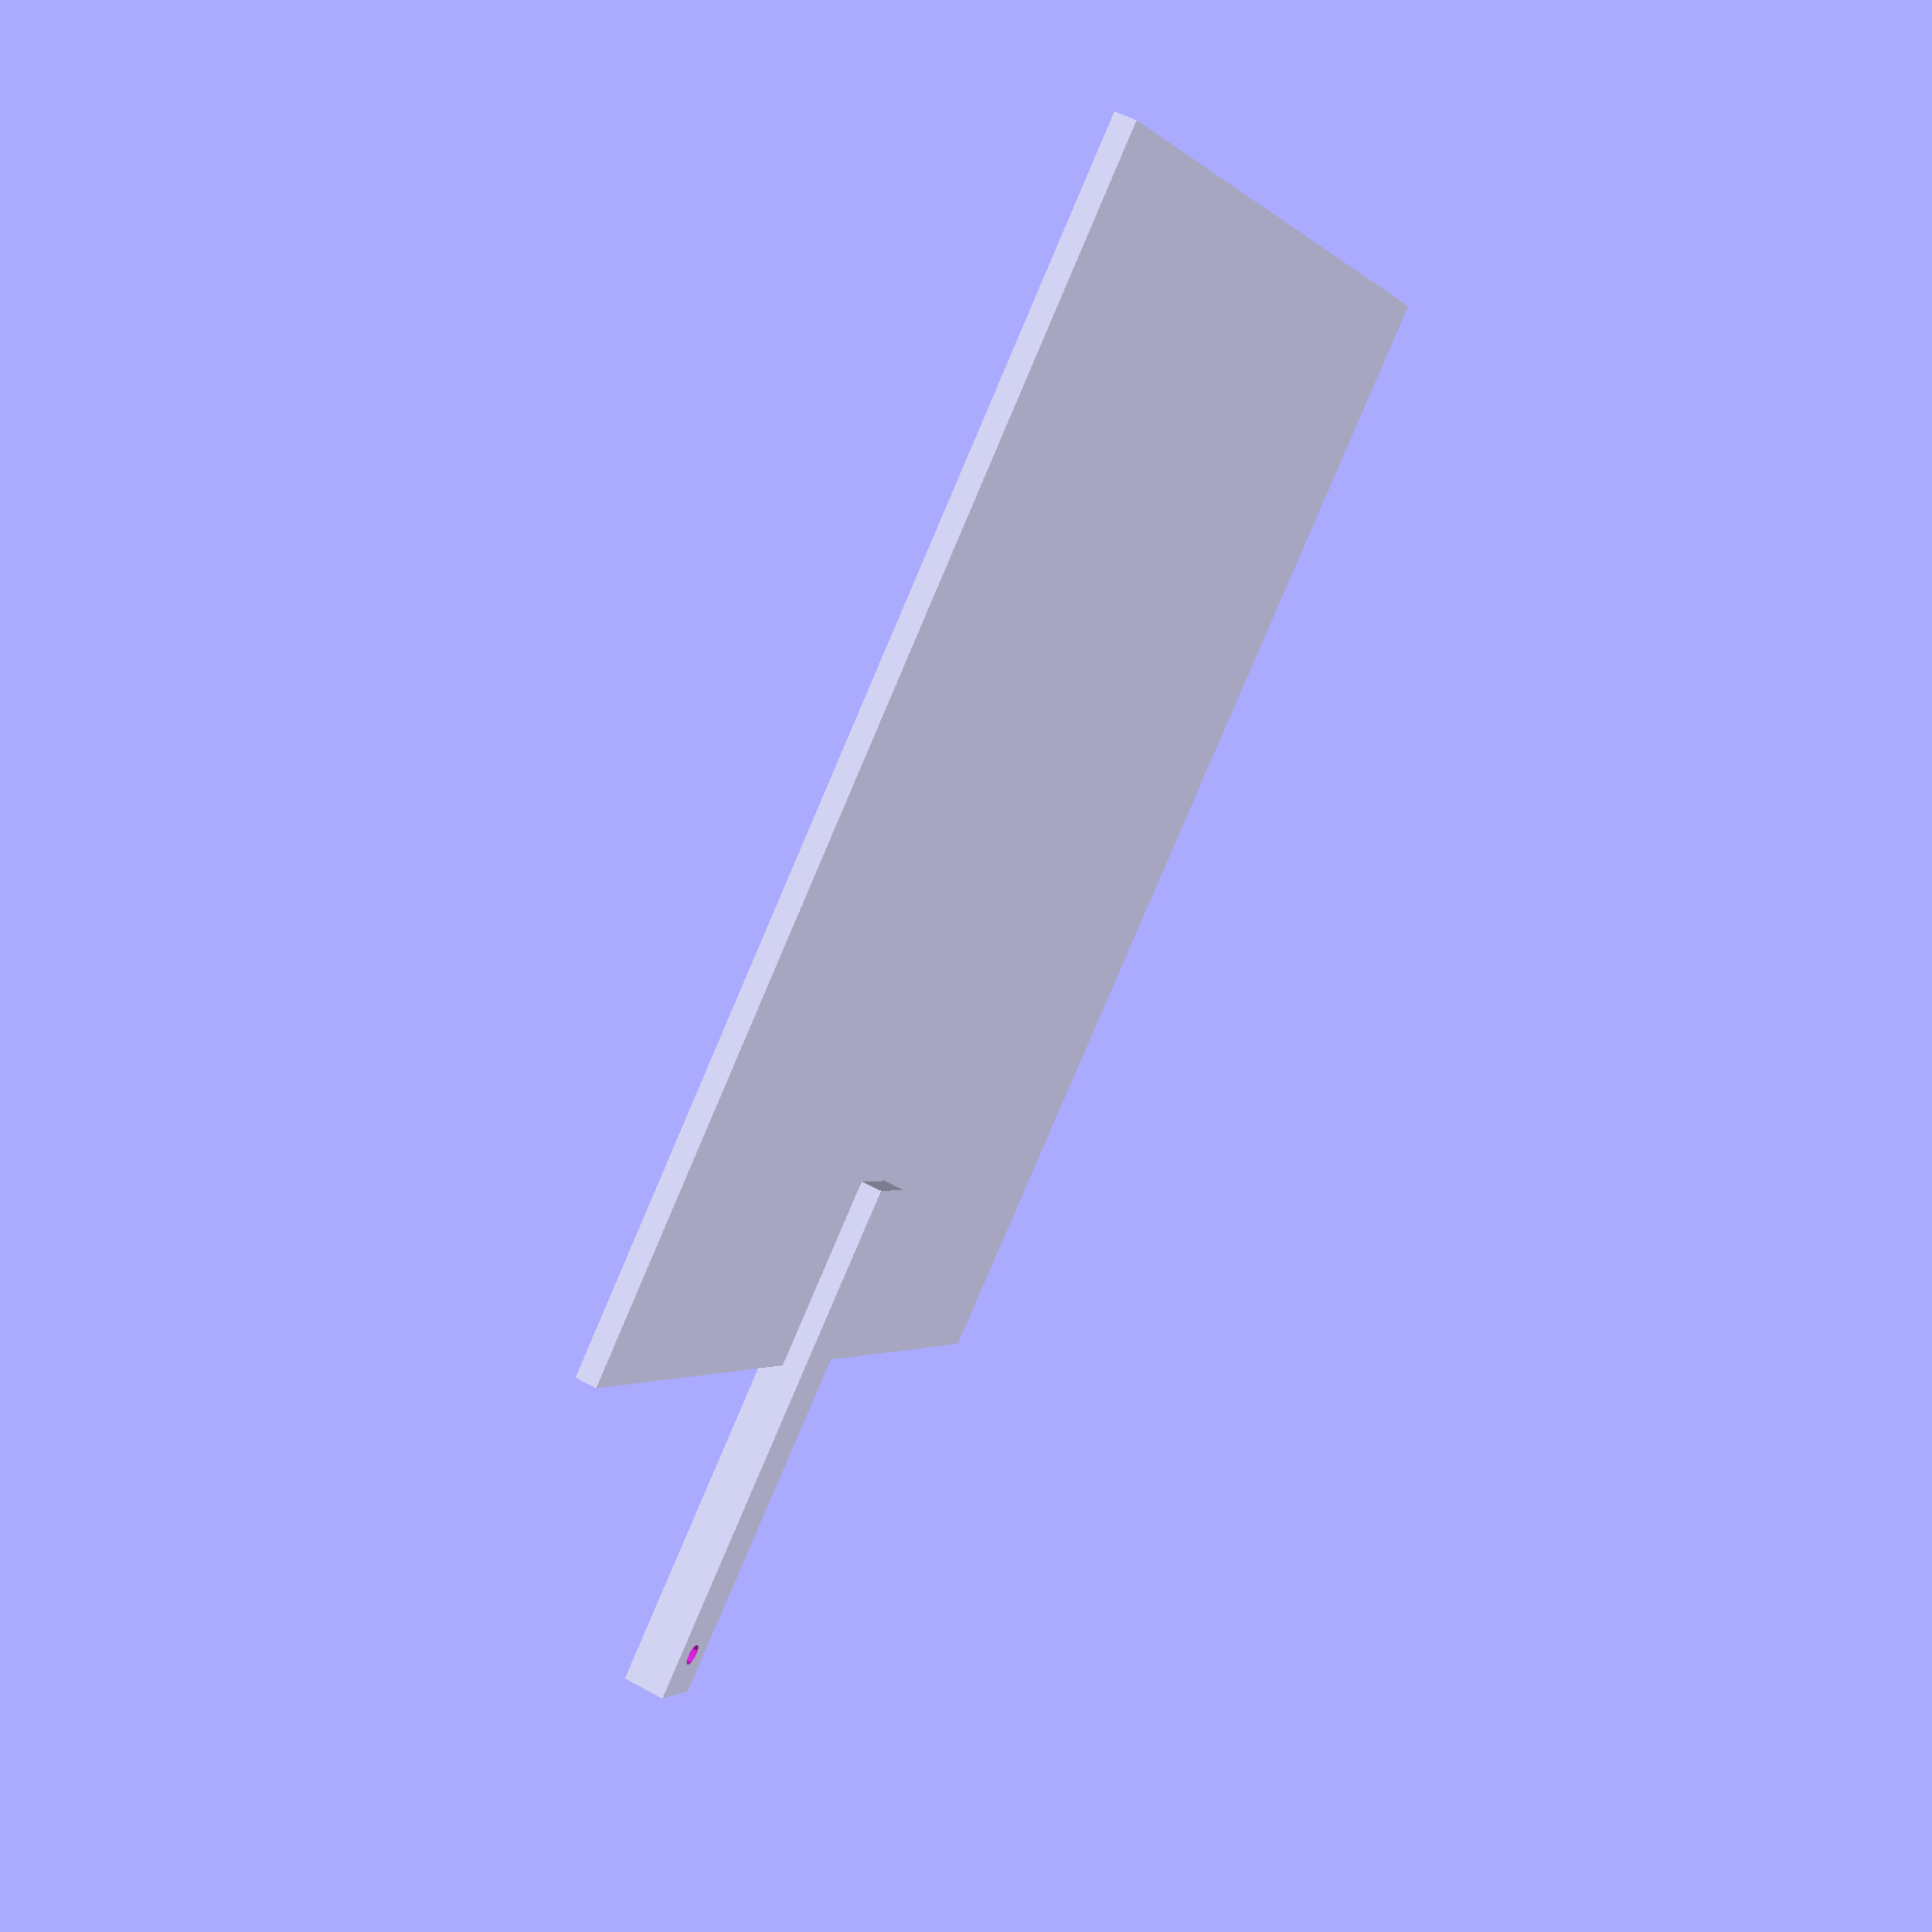
<openscad>
// CONFIGURATION

paddle_x_size = 550;
paddle_y_size = 450;
paddle_z_size = 10;

handle_x_size = 250;
handle_y_size = 30;
handle_z_size = 20;

handle_paddle_overlap = 3 * handle_y_size;

handle_hole_radius = 5;
handle_hole_x_position = 20;

facets = 10; // Granularity of circular objects

// CONFIGURATION END

// CALCULATIONS

handle_x_position = 0;
handle_y_position = (paddle_y_size - handle_y_size) / 2;
handle_z_position = 0;

paddle_x_position = handle_x_size - handle_paddle_overlap;
paddle_y_position = 0;
paddle_z_position = 0;

handle_hole_height = handle_z_size * 2;
handle_hole_y_position = handle_y_position + handle_y_size / 2;
handle_hole_z_position = -handle_z_size / 2;

peel_x_size = paddle_x_position + paddle_x_size;
peel_y_size = paddle_y_size;
peel_z_size = handle_z_size;

// CALCULATIONS END

// MODULES
module paddle() {
    translate([paddle_x_position, paddle_y_position, paddle_z_position]) {
        cube([paddle_x_size, paddle_y_size, paddle_z_size]);
    }
}

module handle() {
    translate([handle_x_position, handle_y_position, handle_z_position]) {
        cube([handle_x_size, handle_y_size, handle_z_size]);
    }
}

module handle_hole() {
    translate([handle_hole_x_position, handle_hole_y_position, handle_hole_z_position]) {
        cylinder(h = handle_hole_height, r = handle_hole_radius, $fn = facets);
    }
}

module peel() {
    difference() {
        union() {
            paddle();
            handle();
        }
        handle_hole();
    }
}

// MODULE END

// DOCUMENTATION

echo (str(
    "Total dimensions: ",
    "length = ", peel_x_size, ", ",
    "width = ", peel_y_size, ", ",
    "thickness = ", peel_z_size));

echo (str(
    "Other configuration: ",
    "facets = ", facets));

// DOCUMENTATION END

peel();

</openscad>
<views>
elev=127.3 azim=140.6 roll=239.4 proj=p view=wireframe
</views>
